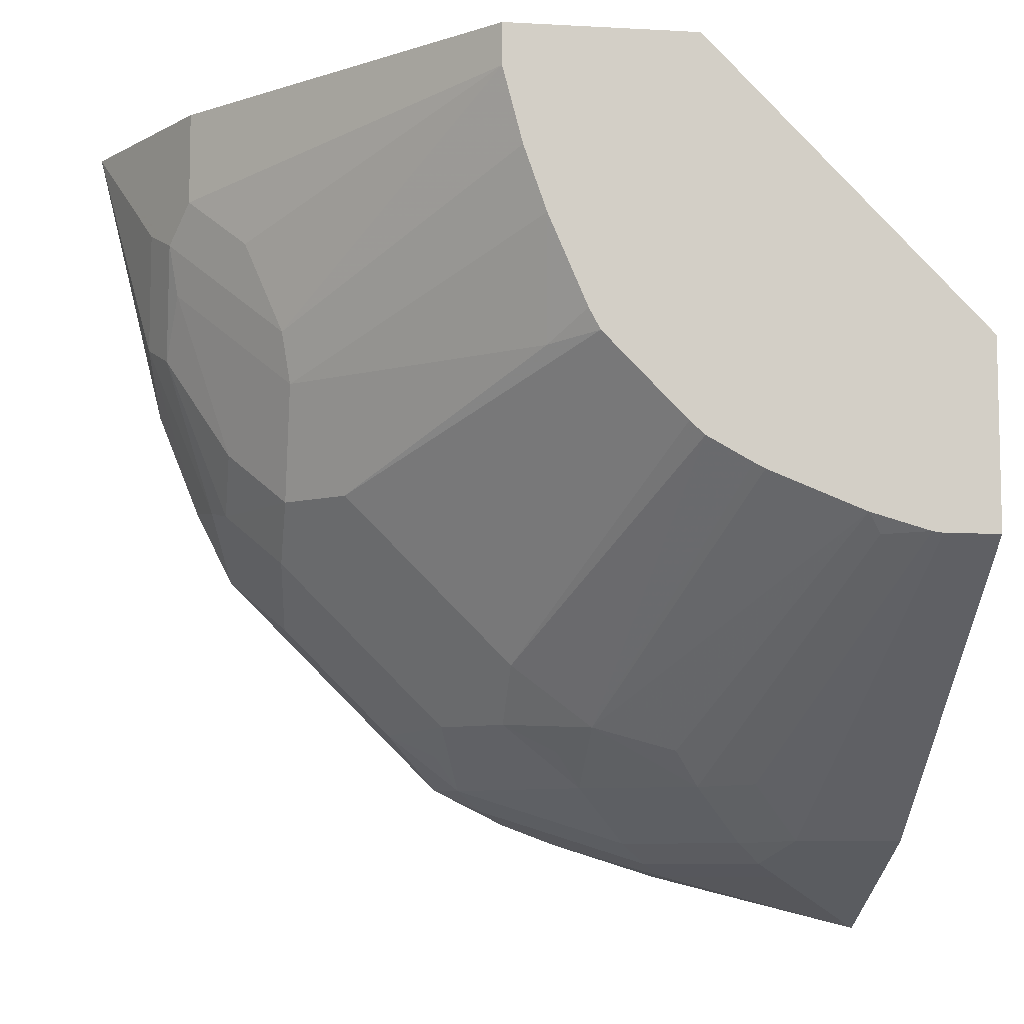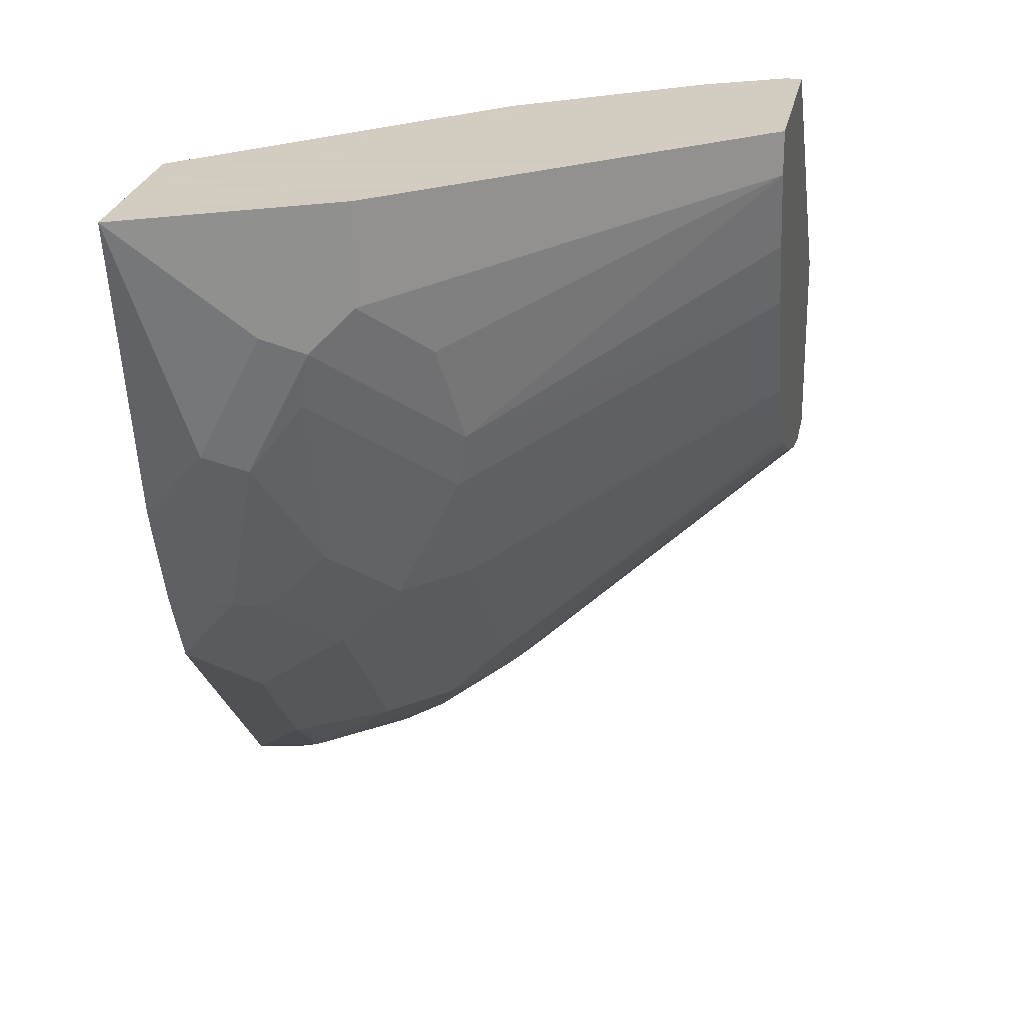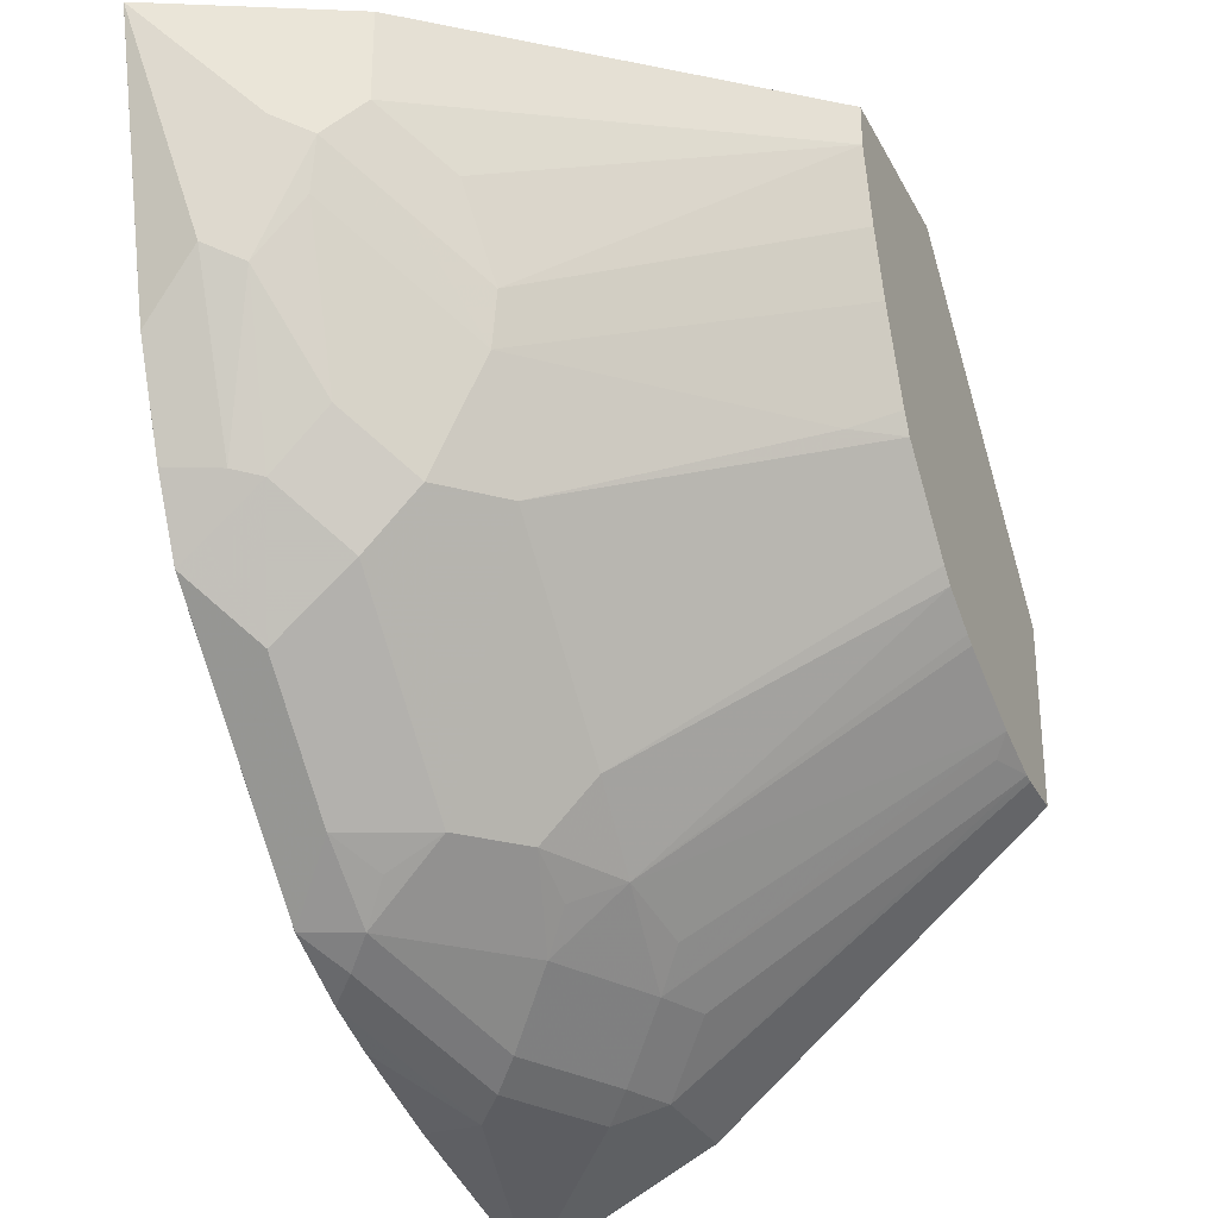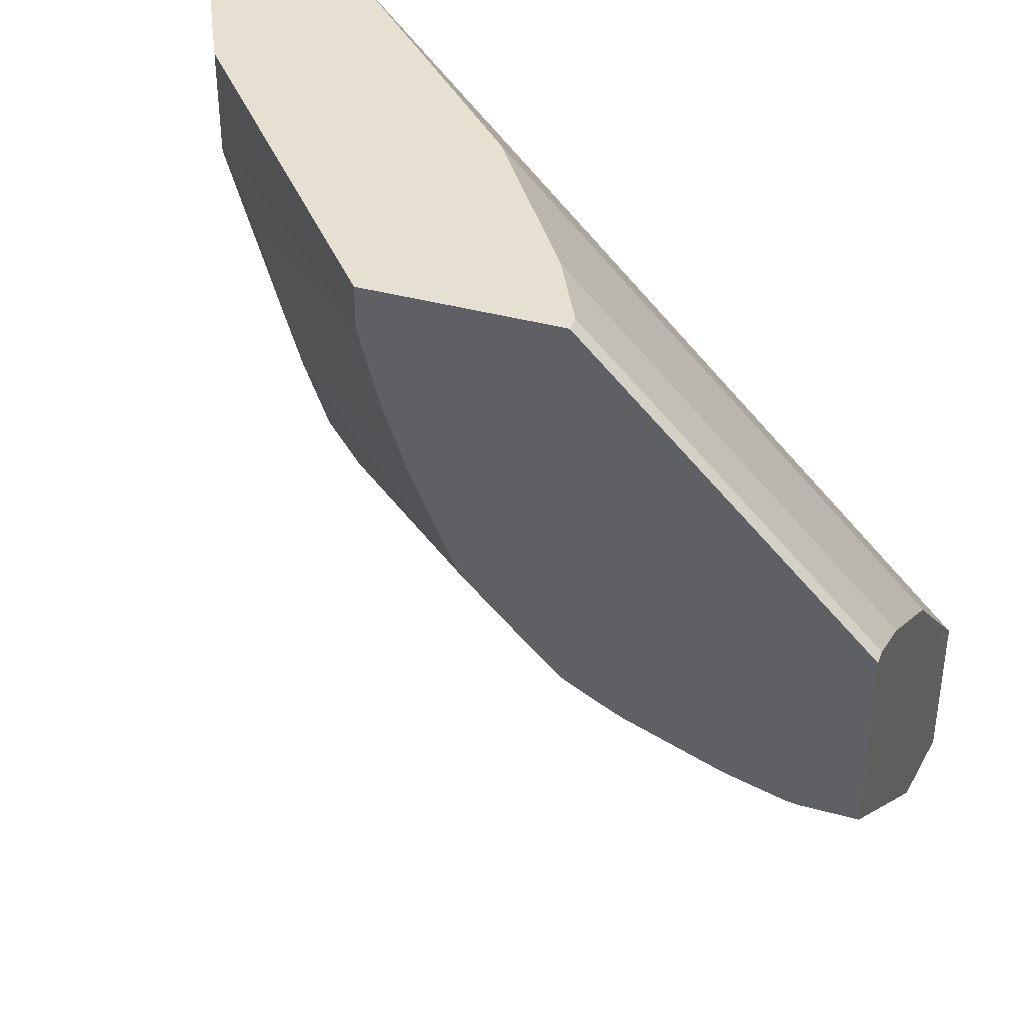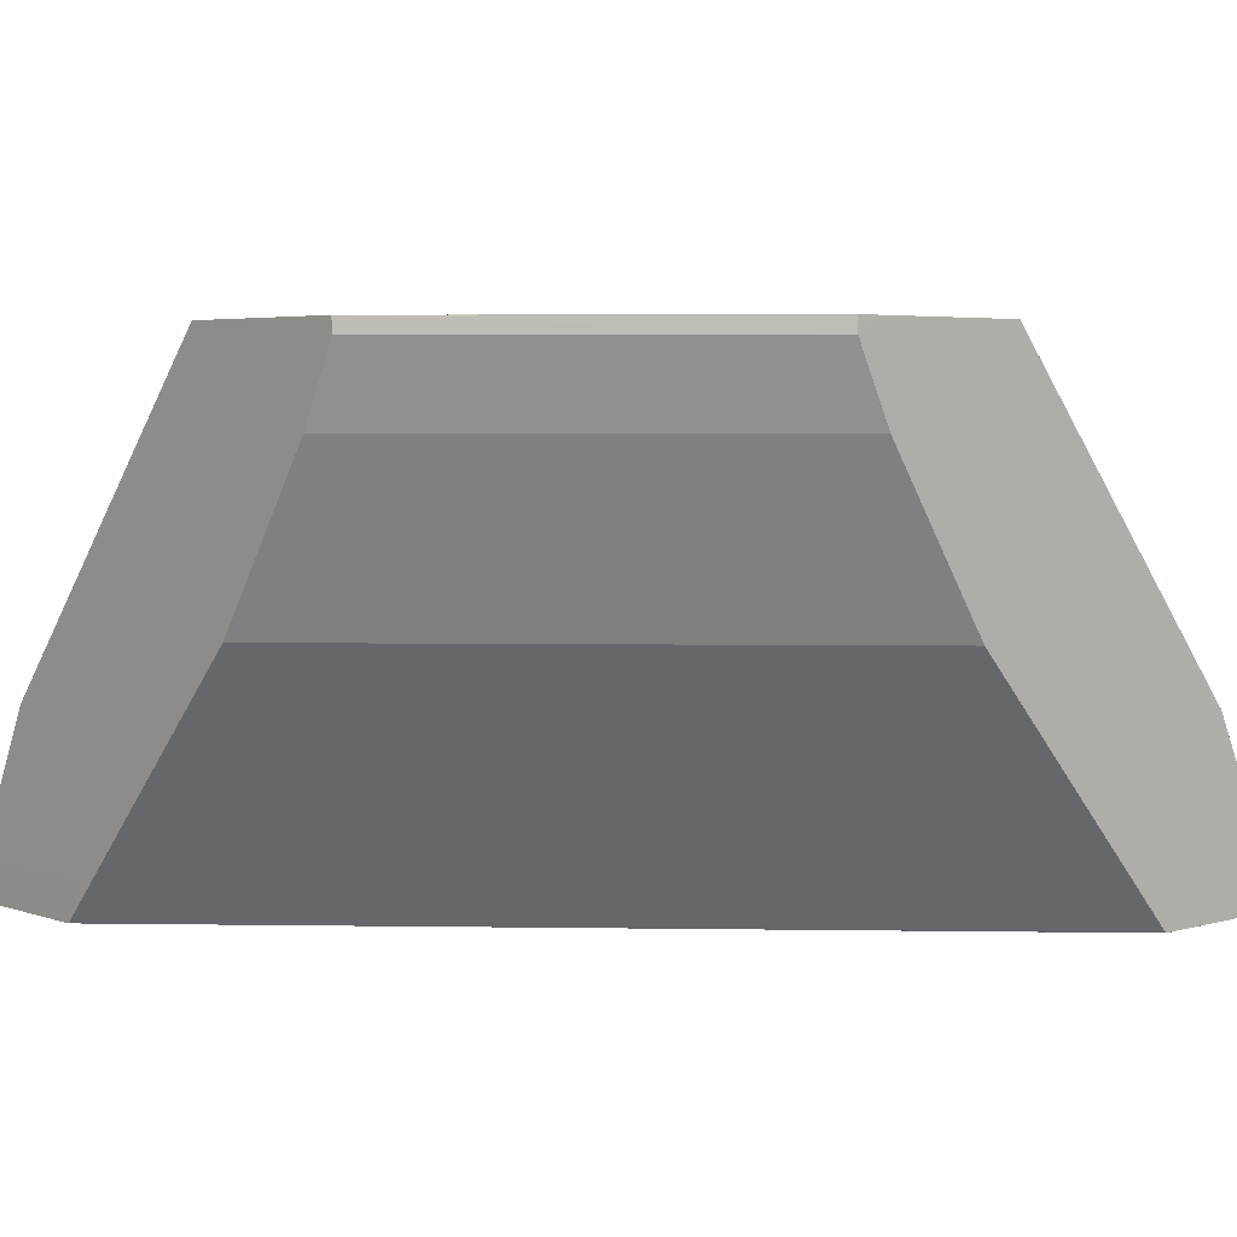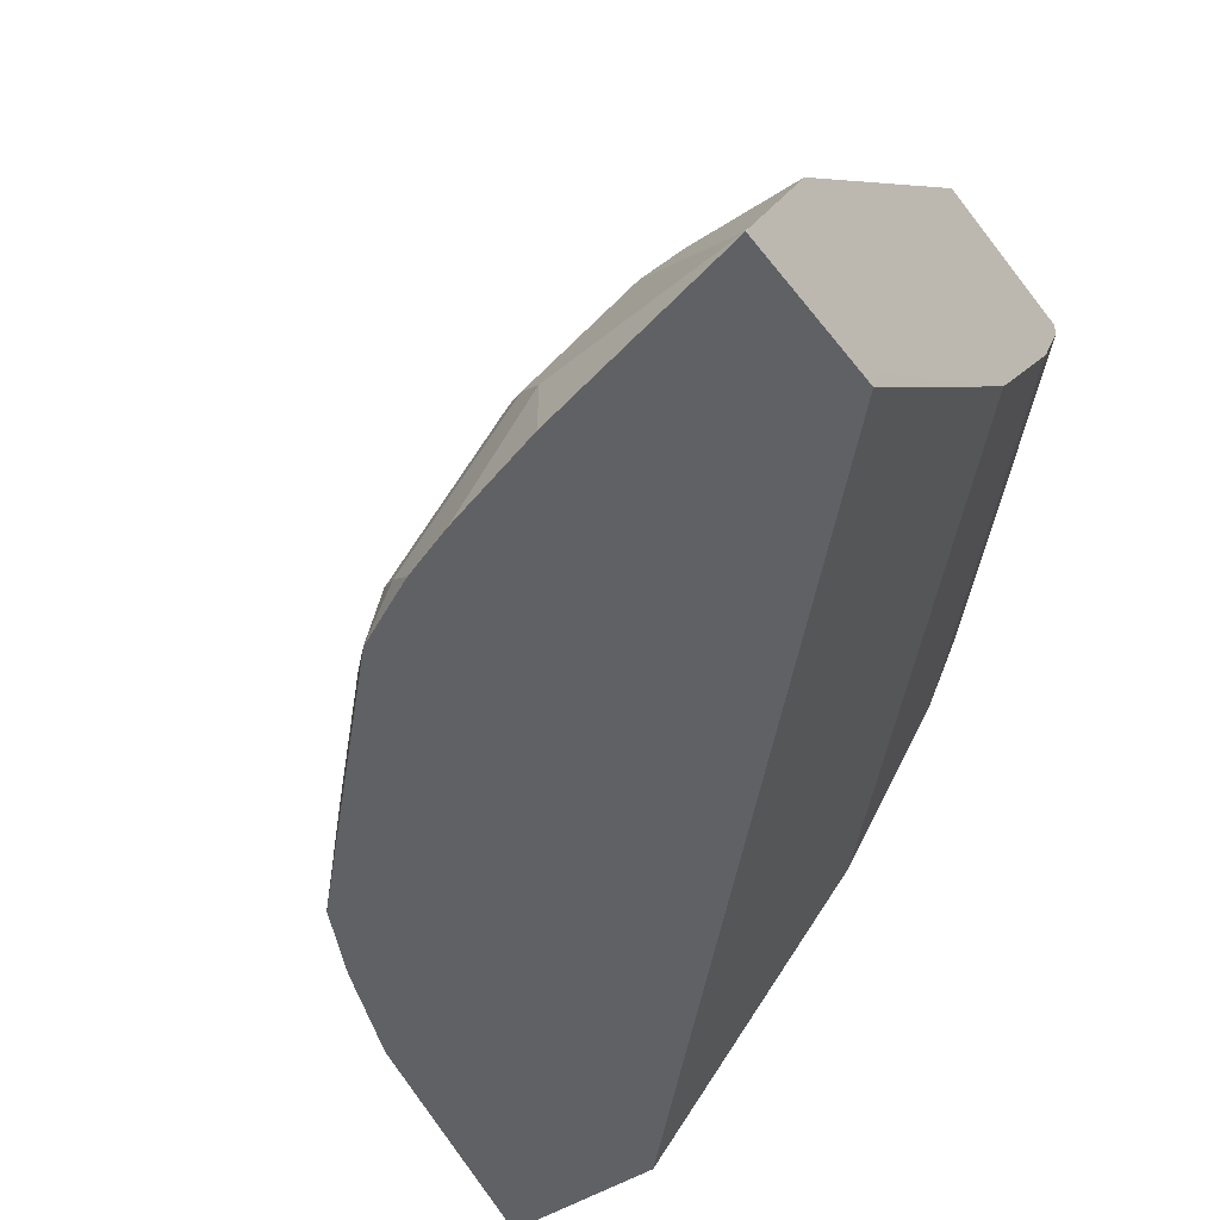
<metadata>
{"format":"obj","ext":"obj","renderer":"f3d","projection":"perspective","resolution":1024,"background":"white","views":[{"elev":-8.2,"azim":171.4,"up":"+Z"},{"elev":24.3,"azim":100.6,"up":"+Z"},{"elev":-29.5,"azim":113.2,"up":"+Z"},{"elev":38.4,"azim":-160.8,"up":"+Z"},{"elev":4.4,"azim":-42.3,"up":"+Y"},{"elev":-48.3,"azim":-144.2,"up":"+Y"}]}
</metadata>
<code>
v 1.079e-05 0.1629 -0.3054
v -1.911e-05 0.1629 -0.3054
v -4.901e-05 0.1765 -0.2986
v -4.901e-05 0.2172 -0.2783
v 1.079e-05 0.1901 -0.2918
v 0.04073 0.2036 -0.285
v 0.08146 0.1833 -0.285
v 0.08146 0.1629 -0.285
v 0.08143 0.1629 -0.285
v 1.079e-05 0.1629 -0.2443
v -4.901e-05 0.1764 -0.2375
v -4.901e-05 0.2307 -0.2715
v 1.079e-05 0.2308 -0.2715
v 0.04073 0.2308 -0.2715
v 0.05093 0.2138 -0.2799
v 0.09162 0.1934 -0.2799
v 0.1425 0.1629 -0.2647
v 0.1222 0.1629 -0.2723
v 0.1222 0.1629 -0.2723
v -4.901e-05 0.2579 -0.1561
v 0.2443 0.1629 -4.07e-05
v 0.2443 0.1629 4.901e-05
v -4.901e-05 0.3516 -0.1703
v 0.02435 0.3516 -0.1698
v 0.0611 0.2511 -0.2511
v 0.0611 0.224 -0.2723
v 0.02037 0.3516 -0.1703
v 0.1018 0.2036 -0.2723
v 0.1527 0.1731 -0.2596
v 0.1697 0.1629 -0.2511
v 0.1561 0.1629 -0.2579
v 0.1425 0.1629 -0.2647
v -4.901e-05 0.3189 -0.1154
v 0.1561 0.2579 4.901e-05
v 0.2774 0.1629 4.901e-05
v -4.901e-05 0.3516 -0.1035
v 0.04621 0.3516 -0.1637
v 0.04073 0.3461 -0.1705
v 0.08146 0.2443 -0.252
v 0.1222 0.224 -0.252
v 0.1425 0.2036 -0.252
v 0.1629 0.1833 -0.252
v 0.1696 0.1629 -0.2511
v 0.19 0.1833 -0.2308
v 0.2511 0.1629 -0.1697
v -4.901e-05 0.3461 -0.1018
v 0.1154 0.319 4.901e-05
v 0.3003 0.1629 4.901e-05
v -4.901e-05 0.3516 -0.1018
v 1.079e-05 0.3516 -0.1018
v 0.08146 0.3516 -0.15
v 0.1222 0.2511 -0.2308
v 0.09162 0.2545 -0.2392
v 0.1323 0.2341 -0.2392
v 0.1527 0.2341 -0.229
v 0.173 0.2138 -0.229
v 0.173 0.1934 -0.2392
v 0.2511 0.1629 -0.1697
v 0.2308 0.1833 -0.19
v 0.2545 0.1934 -0.1476
v 0.2596 0.1833 -0.1451
v 0.2647 0.1629 -0.1425
v 0.2579 0.1629 -0.1561
v 0.1086 0.3325 4.901e-05
v 0.1018 0.3461 4.901e-05
v 0.3054 0.1629 -4.07e-05
v 0.3054 0.1629 4.901e-05
v 0.1018 0.3516 -1.079e-05
v 0.08544 0.3516 -0.148
v 0.1018 0.3516 -0.1391
v 0.1527 0.2545 -0.2087
v 0.2138 0.2545 -0.1476
v 0.2341 0.2341 -0.1476
v 0.2341 0.2138 -0.168
v 0.2545 0.2138 -0.1273
v 0.2783 0.1968 -0.08825
v 0.285 0.1833 -0.08146
v 0.2647 0.1629 -0.1425
v 0.2799 0.1629 -0.1044
v 0.1109 0.3516 4.901e-05
v 0.3054 0.1629 -1.079e-05
v 0.2952 0.1833 4.901e-05
v 0.1073 0.3516 -0.1344
v 0.2341 0.2545 -0.1069
v 0.1371 0.3516 -0.1045
v 0.1527 0.3359 -0.1069
v 0.2749 0.2138 -0.06618
v 0.2783 0.2172 -0.04752
v 0.285 0.2036 -0.04073
v 0.1703 0.3516 4.901e-05
v 0.2986 0.1765 -0.006798
v 0.2715 0.2308 4.901e-05
v 0.285 0.2036 4.901e-05
v 0.2375 0.2579 -0.08825
v 0.2579 0.2375 -0.06788
v 0.155 0.3516 -0.06501
v 0.1412 0.3516 -0.09704
v 0.2715 0.2308 -0.03395
v 0.1703 0.3516 -0.01493
v 0.2511 0.2511 -0.05431
v 0.1632 0.3516 -0.04193
f 46 64 65
f 46 47 64
f 45 63 58
f 45 61 62
f 45 60 61
f 98 100 99
f 45 59 60
f 45 62 63
f 46 65 49
f 52 55 54
f 49 65 68
f 49 68 50
f 51 69 52
f 52 69 70
f 52 70 71
f 52 71 55
f 55 71 56
f 56 71 72
f 56 72 73
f 44 74 59
f 48 66 67
f 44 56 74
f 33 34 47
f 42 57 44
f 29 42 30
f 30 43 31
f 30 42 44
f 30 44 59
f 30 59 45
f 30 45 58
f 30 58 43
f 56 73 74
f 33 47 46
f 36 49 50
f 44 57 56
f 37 51 52
f 37 53 39
f 37 39 38
f 39 53 52
f 39 52 40
f 40 52 54
f 40 54 55
f 40 55 56
f 40 56 41
f 41 56 42
f 42 56 57
f 37 52 53
f 59 74 60
f 72 85 86
f 60 76 61
f 81 91 92
f 81 92 93
f 81 93 82
f 84 94 95
f 84 95 88
f 84 88 87
f 84 86 96
f 84 96 94
f 85 97 86
f 86 97 96
f 88 98 91
f 88 95 100
f 88 100 98
f 90 92 98
f 90 98 99
f 91 98 92
f 94 100 95
f 94 96 101
f 94 101 99
f 94 99 100
f 28 41 42
f 81 88 91
f 81 89 88
f 77 81 79
f 77 89 81
f 60 74 73
f 60 73 75
f 61 76 77
f 61 77 62
f 62 78 63
f 62 77 79
f 62 79 78
f 65 80 68
f 66 81 67
f 66 79 81
f 60 75 76
f 67 81 82
f 71 83 72
f 72 84 73
f 72 83 85
f 72 86 84
f 73 84 75
f 75 87 76
f 75 84 87
f 76 87 88
f 76 88 89
f 76 89 77
f 70 83 71
f 28 40 41
f 17 19 18
f 26 39 40
f 3 11 20
f 3 20 33
f 3 46 49
f 3 49 36
f 3 36 23
f 3 23 12
f 3 12 4
f 4 12 13
f 4 13 5
f 5 13 14
f 6 14 15
f 6 15 7
f 7 16 17
f 7 17 18
f 7 18 19
f 7 19 8
f 7 15 16
f 8 19 9
f 10 20 11
f 10 21 22
f 10 22 20
f 2 21 10
f 12 23 13
f 2 35 21
f 2 66 48
f 26 40 28
f 1 2 3
f 1 3 4
f 1 4 5
f 1 5 14
f 1 14 6
f 1 6 7
f 1 7 8
f 1 8 9
f 1 9 2
f 2 10 11
f 2 11 3
f 2 9 19
f 2 19 32
f 2 32 31
f 2 31 43
f 2 43 58
f 2 58 63
f 2 63 78
f 2 78 79
f 2 79 66
f 2 48 35
f 13 23 27
f 3 33 46
f 14 24 25
f 22 64 47
f 22 47 34
f 23 36 50
f 23 50 68
f 23 68 80
f 23 80 90
f 23 90 99
f 23 99 101
f 23 101 96
f 23 96 97
f 23 97 85
f 23 85 83
f 23 83 70
f 23 70 69
f 23 69 51
f 23 51 37
f 23 37 24
f 23 24 27
f 13 27 14
f 24 38 25
f 25 38 39
f 22 65 64
f 22 80 65
f 24 37 38
f 22 92 90
f 22 90 80
f 14 25 39
f 14 26 15
f 14 27 24
f 15 26 28
f 15 28 16
f 16 28 42
f 16 42 29
f 16 29 17
f 17 29 30
f 17 30 31
f 14 39 26
f 17 32 19
f 17 31 32
f 22 93 92
f 22 67 82
f 22 48 67
f 22 82 93
f 21 35 22
f 20 34 33
f 20 22 34
f 22 35 48

</code>
